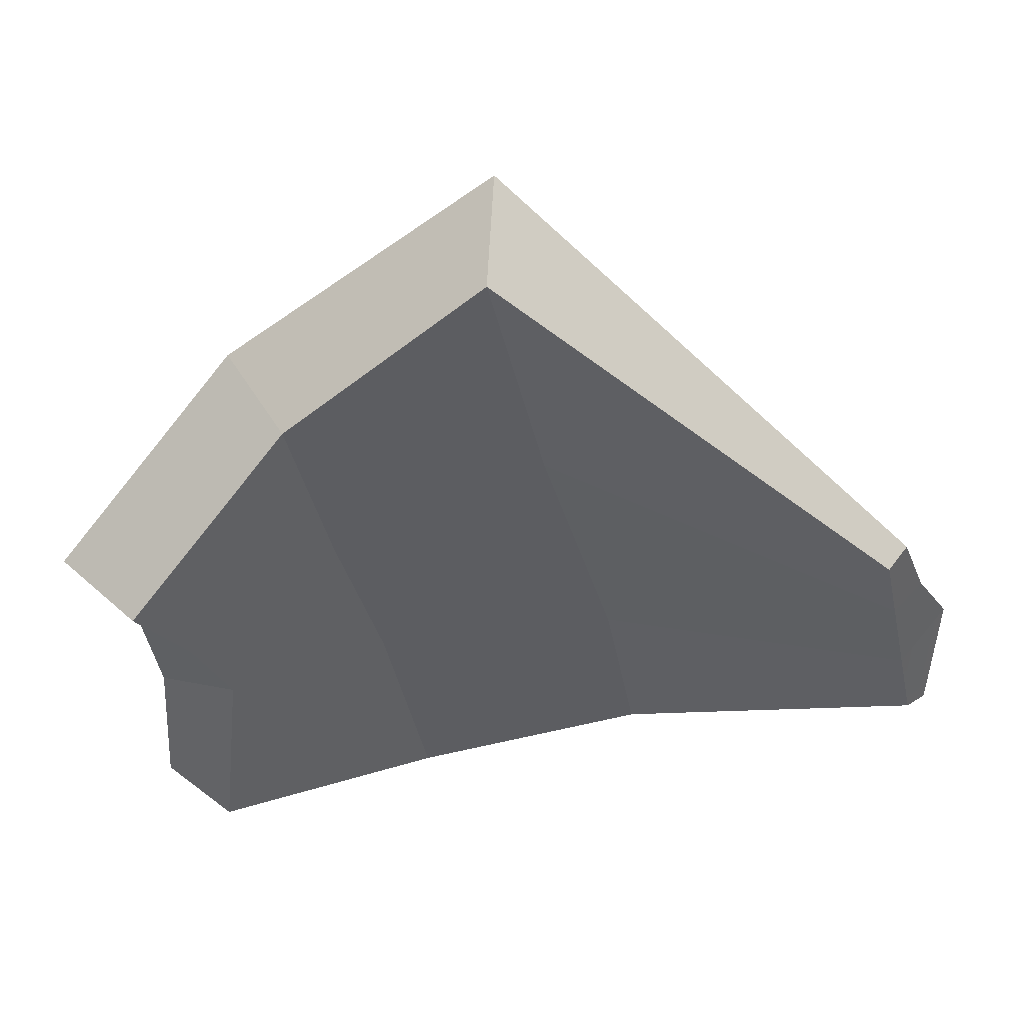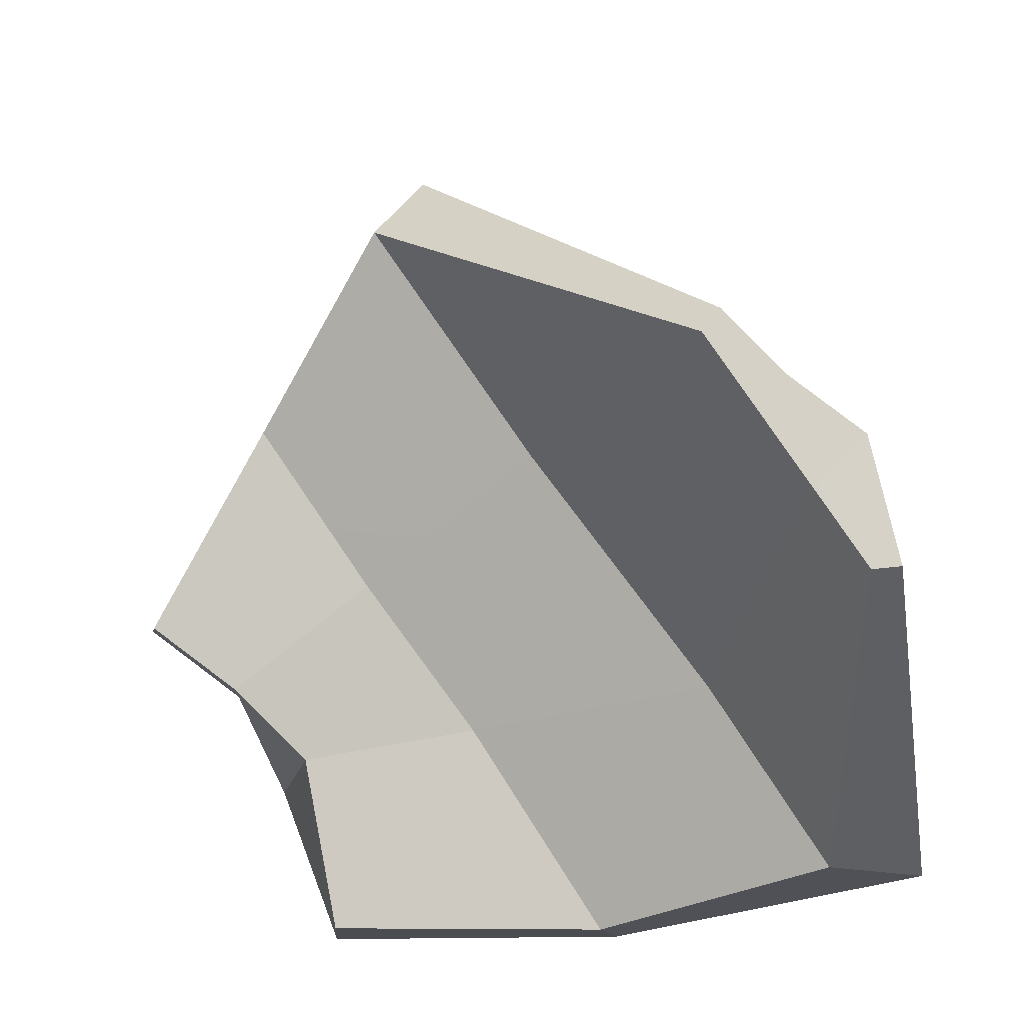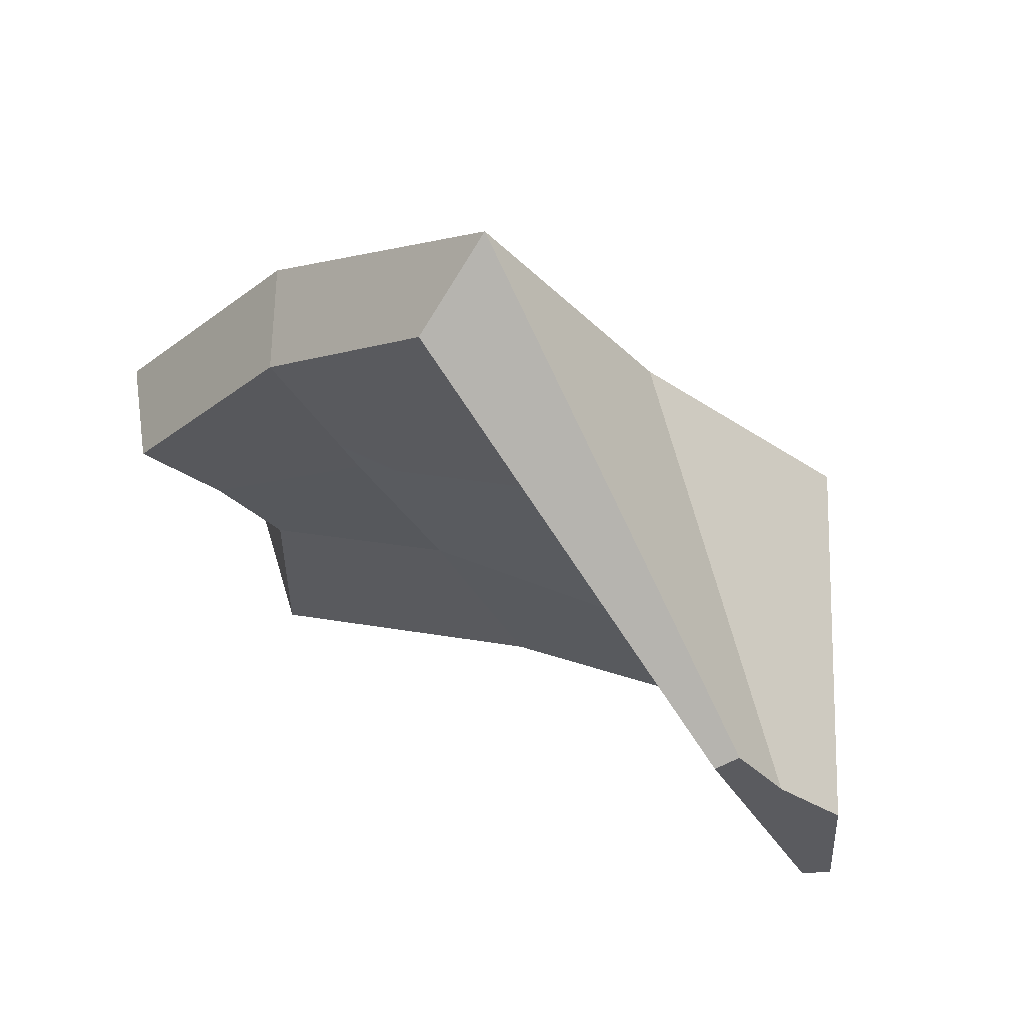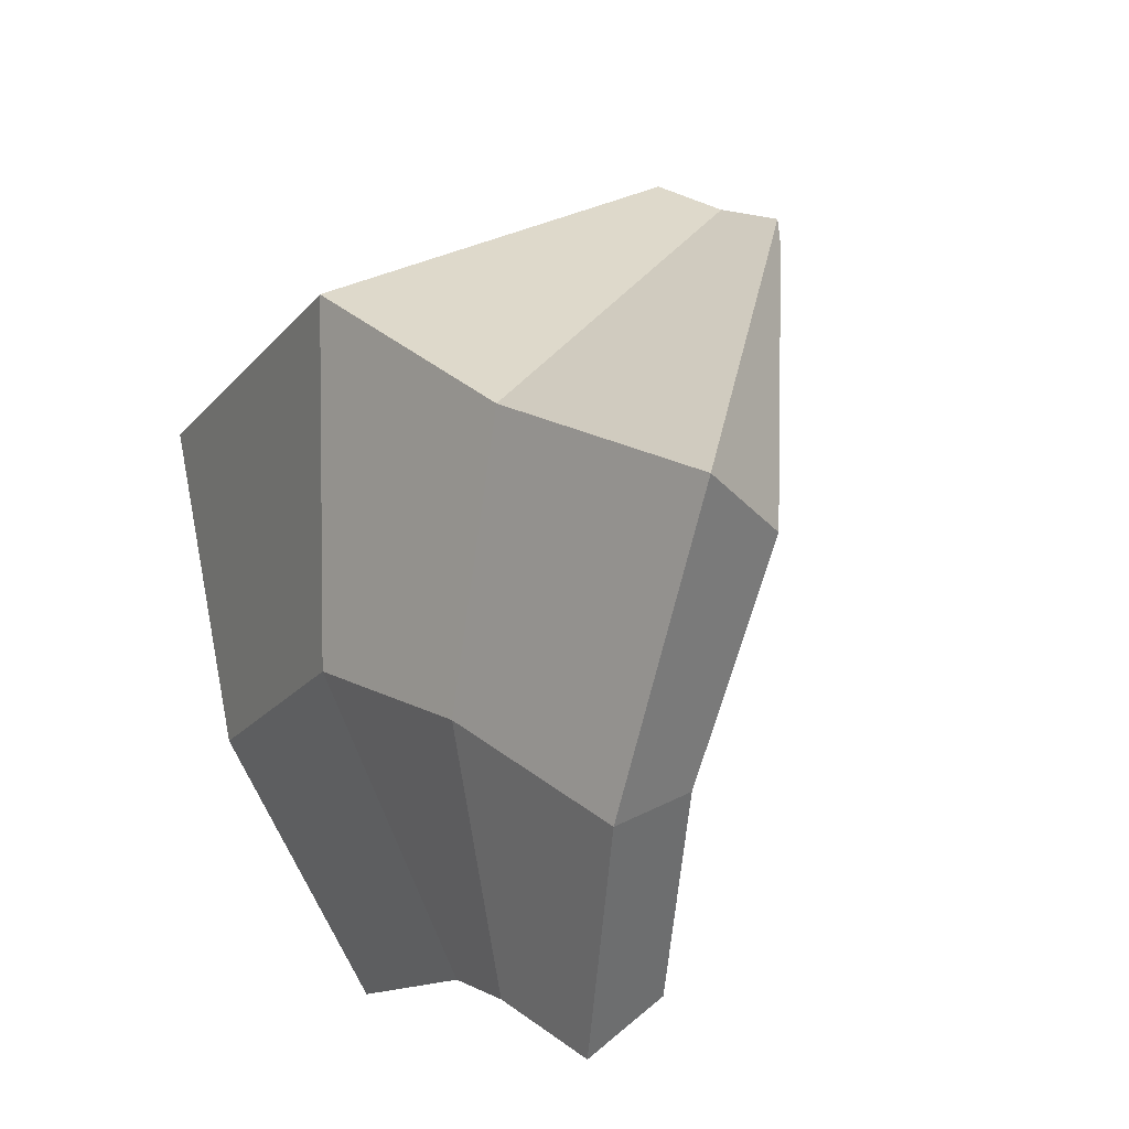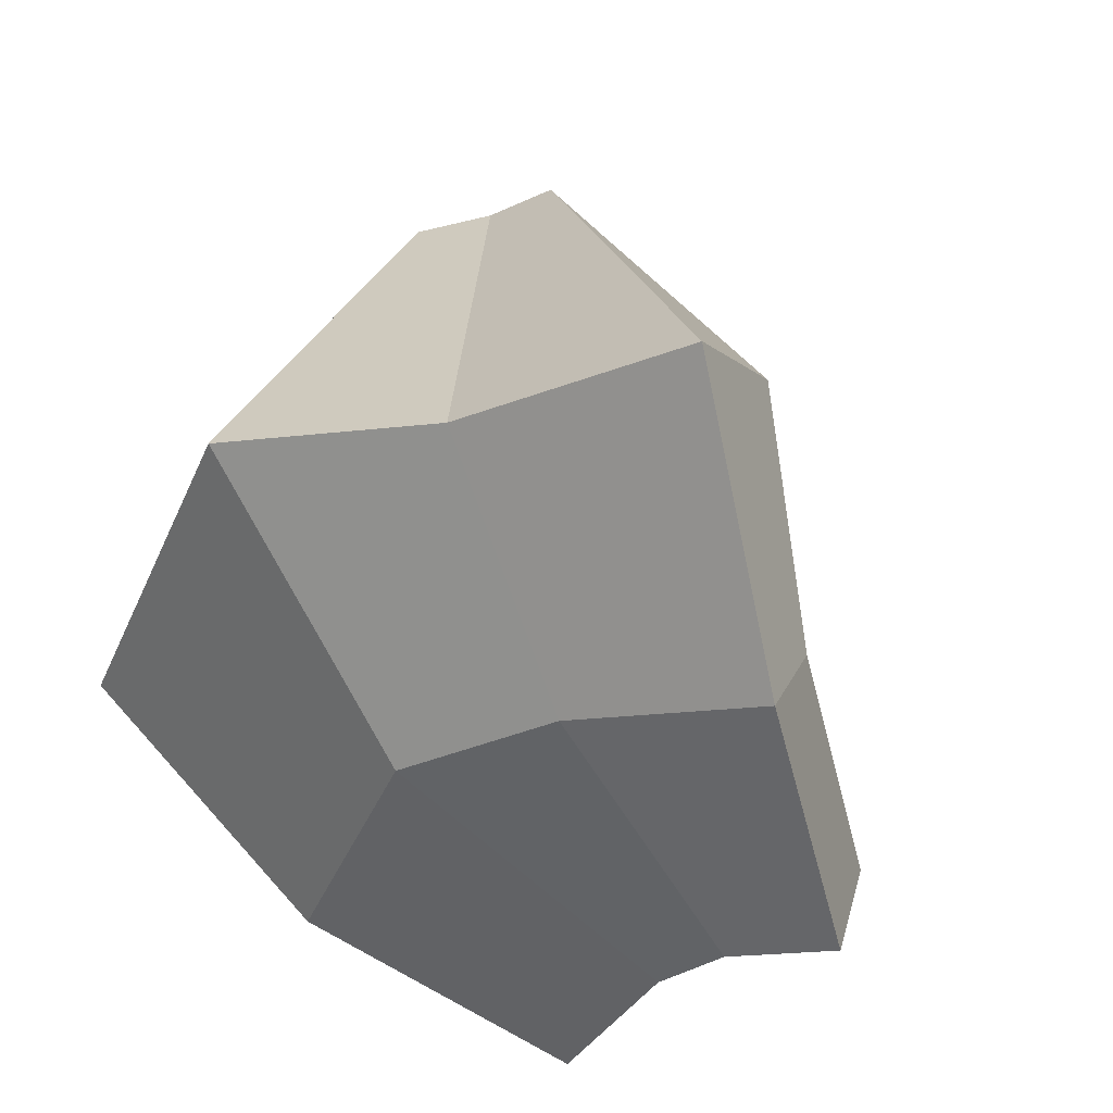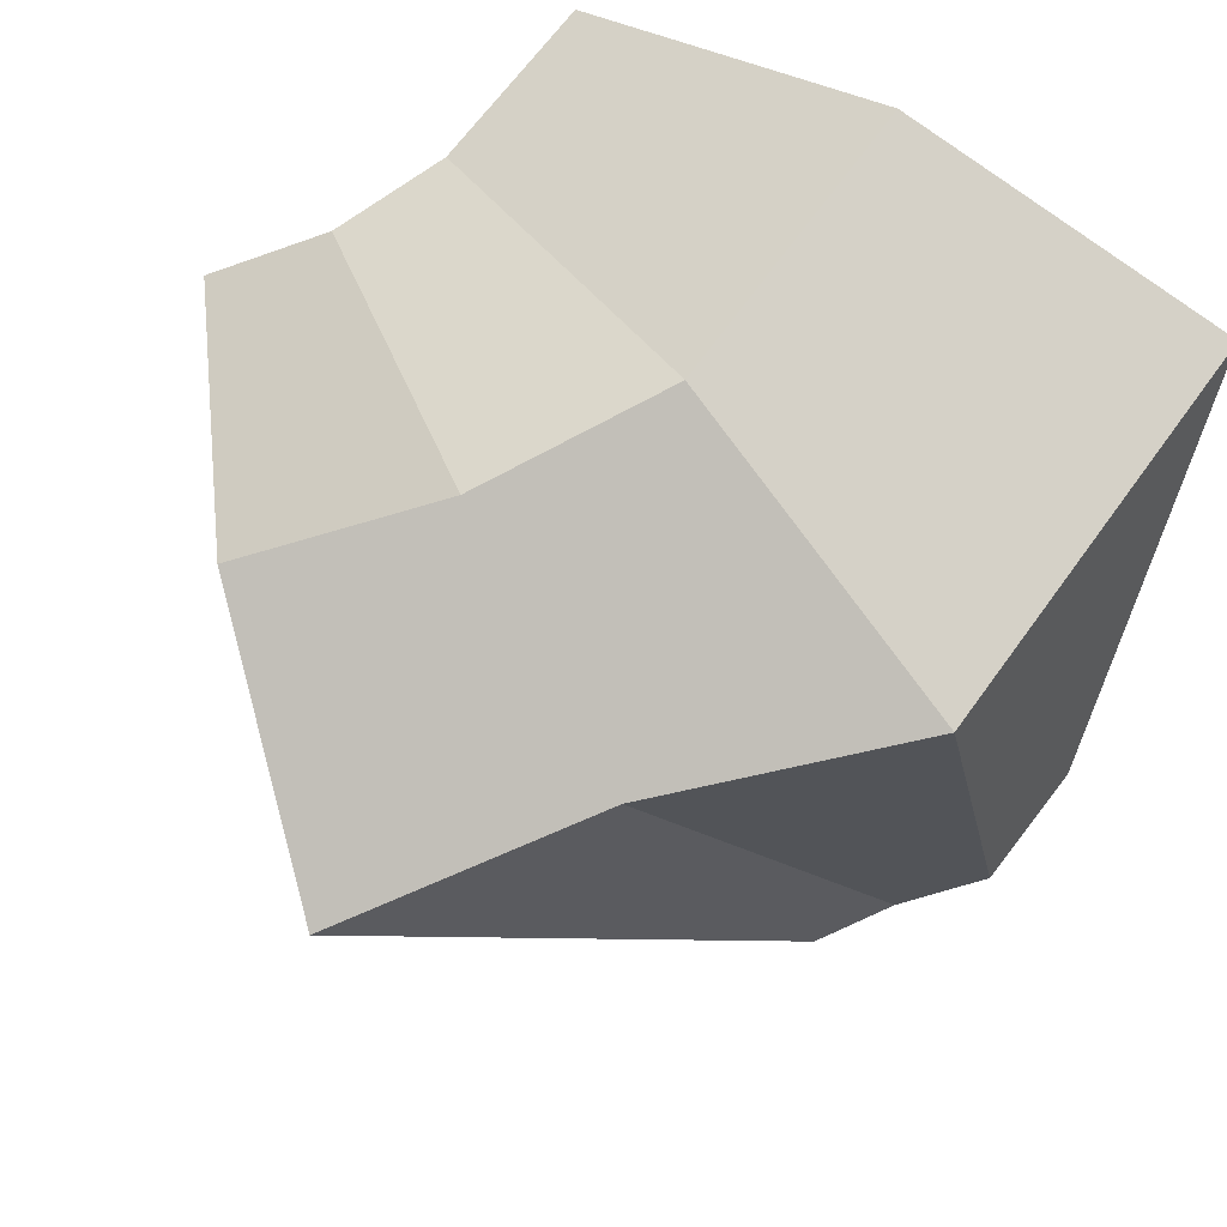
<metadata>
{"format":"obj","ext":"obj","renderer":"f3d","projection":"perspective","resolution":1024,"background":"white","views":[{"elev":15.1,"azim":141.2,"up":"+Y"},{"elev":-30.1,"azim":-176.0,"up":"+Y"},{"elev":-55.4,"azim":169.9,"up":"+Z"},{"elev":72.2,"azim":61.9,"up":"+Y"},{"elev":64.9,"azim":30.6,"up":"+Y"},{"elev":49.3,"azim":-151.8,"up":"+Z"}]}
</metadata>
<code>
g fx_obj_pumkin_break_piece03
v -0.0119 -0.02195 0.1155
v 0.05183 0.04322 0.07989
v 0.1551 -0.03303 0.1125
v 0.1302 -0.08342 0.1237
v -0.03893 -0.1505 0.1661
v -0.0119 -0.02195 0.1155
v 0.1302 -0.08342 0.1237
v 0.1055 -0.1495 0.1626
v 0.05183 0.04322 0.07989
v -0.0119 -0.02195 0.1155
v -0.1552 0.03 0.04033
v -0.04764 0.09603 0.00508
v -0.0119 -0.02195 0.1155
v -0.03893 -0.1505 0.1661
v -0.1926 -0.1405 0.118
v -0.1552 0.03 0.04033
v -0.04764 0.09603 0.00508
v -0.1552 0.03 0.04033
v -0.1587 -0.03968 -0.1382
v -0.1246 -0.01656 -0.1526
v -0.1552 0.03 0.04033
v -0.1926 -0.1405 0.118
v -0.1708 -0.09323 -0.1172
v -0.1587 -0.03968 -0.1382
v 0.1551 -0.03303 0.1125
v 0.05183 0.04322 0.07989
v 0.134 0.09543 0.04763
v 0.1992 -0.00255 0.09362
v 0.05183 0.04322 0.07989
v -0.04764 0.09603 0.00508
v 0.04608 0.1803 -0.04047
v 0.134 0.09543 0.04763
v -0.04764 0.09603 0.00508
v -0.1246 -0.01656 -0.1526
v -0.09823 0.009145 -0.1661
v 0.04608 0.1803 -0.04047
v -0.1574 -0.09511 -0.1188
v -0.1708 -0.09323 -0.1172
v -0.1926 -0.1405 0.118
v -0.1443 -0.1516 0.07536
v -0.1443 -0.1516 0.07536
v -0.1926 -0.1405 0.118
v -0.03893 -0.1505 0.1661
v -0.0324 -0.1641 0.1188
v -0.0324 -0.1641 0.1188
v -0.03893 -0.1505 0.1661
v 0.1055 -0.1495 0.1626
v 0.09951 -0.1614 0.115
v 0.09951 -0.1614 0.115
v 0.1055 -0.1495 0.1626
v 0.1302 -0.08342 0.1237
v 0.1137 -0.08299 0.08484
v 0.1137 -0.08299 0.08484
v 0.1302 -0.08342 0.1237
v 0.1551 -0.03303 0.1125
v 0.1483 -0.05098 0.06721
v 0.1483 -0.05098 0.06721
v 0.1551 -0.03303 0.1125
v 0.1992 -0.00255 0.09362
v 0.1884 -0.02347 0.05016
v 0.1884 -0.02347 0.05016
v 0.1992 -0.00255 0.09362
v 0.134 0.09543 0.04763
v 0.1306 0.06465 0.008541
v 0.1306 0.06465 0.008541
v 0.134 0.09543 0.04763
v 0.04608 0.1803 -0.04047
v 0.06752 0.1351 -0.06205
v 0.06752 0.1351 -0.06205
v 0.04608 0.1803 -0.04047
v -0.09823 0.009145 -0.1661
v -0.08957 -0.0009708 -0.1638
v -0.1443 -0.1516 0.07536
v -0.08951 -0.07395 0.03375
v -0.1337 -0.06228 -0.1345
v -0.1574 -0.09511 -0.1188
v -0.0324 -0.1641 0.1188
v 0.02805 -0.07401 0.0747
v -0.08951 -0.07395 0.03375
v -0.1443 -0.1516 0.07536
v 0.1137 -0.08299 0.08484
v 0.1483 -0.05098 0.06721
v 0.07952 -0.007058 0.04309
v 0.02805 -0.07401 0.0747
v 0.09951 -0.1614 0.115
v 0.1137 -0.08299 0.08484
v 0.02805 -0.07401 0.0747
v -0.0324 -0.1641 0.1188
v 0.07952 -0.007058 0.04309
v 0.1483 -0.05098 0.06721
v 0.1884 -0.02347 0.05016
v 0.1306 0.06465 0.008541
v -0.109 -0.02789 -0.1509
v -0.1337 -0.06228 -0.1345
v -0.08951 -0.07395 0.03375
v -0.006807 0.03242 -0.01255
v -0.006807 0.03242 -0.01255
v -0.08951 -0.07395 0.03375
v 0.02805 -0.07401 0.0747
v 0.07952 -0.007058 0.04309
v -0.006807 0.03242 -0.01255
v 0.1306 0.06465 0.008541
v 0.06752 0.1351 -0.06205
v -0.109 -0.02789 -0.1509
v -0.006807 0.03242 -0.01255
v 0.06752 0.1351 -0.06205
v -0.08957 -0.0009708 -0.1638
v -0.1246 -0.01656 -0.1526
v -0.1587 -0.03968 -0.1382
v -0.1337 -0.06228 -0.1345
v -0.109 -0.02789 -0.1509
v -0.1587 -0.03968 -0.1382
v -0.1708 -0.09323 -0.1172
v -0.1574 -0.09511 -0.1188
v -0.1246 -0.01656 -0.1526
v -0.109 -0.02789 -0.1509
v -0.08957 -0.0009708 -0.1638
v -0.09823 0.009145 -0.1661
g fx_obj_pumkin_break_piece03_0
f 3 2 1
f 4 3 1
f 7 6 5
f 8 7 5
f 11 10 9
f 12 11 9
f 15 14 13
f 16 15 13
f 19 18 17
f 20 19 17
f 23 22 21
f 24 23 21
f 27 26 25
f 28 27 25
f 31 30 29
f 32 31 29
f 35 34 33
f 36 35 33
f 39 38 37
f 40 39 37
f 43 42 41
f 44 43 41
f 47 46 45
f 48 47 45
f 51 50 49
f 52 51 49
f 55 54 53
f 56 55 53
f 59 58 57
f 60 59 57
f 63 62 61
f 64 63 61
f 67 66 65
f 68 67 65
f 71 70 69
f 72 71 69
f 75 74 73
f 76 75 73
f 79 78 77
f 80 79 77
f 83 82 81
f 84 83 81
f 87 86 85
f 88 87 85
f 91 90 89
f 92 91 89
f 95 94 93
f 96 95 93
f 99 98 97
f 100 99 97
f 102 100 101
f 103 102 101
f 106 105 104
f 107 106 104
f 110 109 108
f 111 110 108
f 113 112 110
f 114 113 110
f 117 116 115
f 118 117 115

</code>
